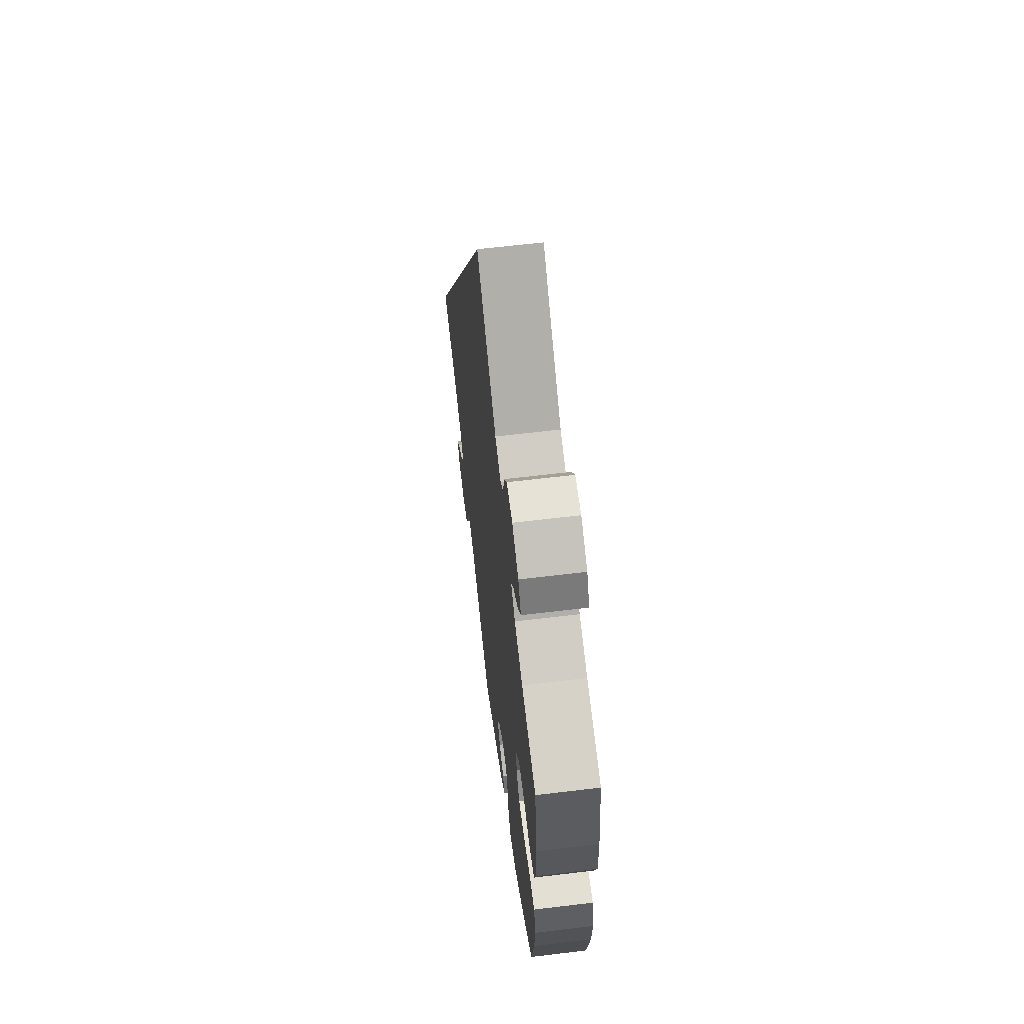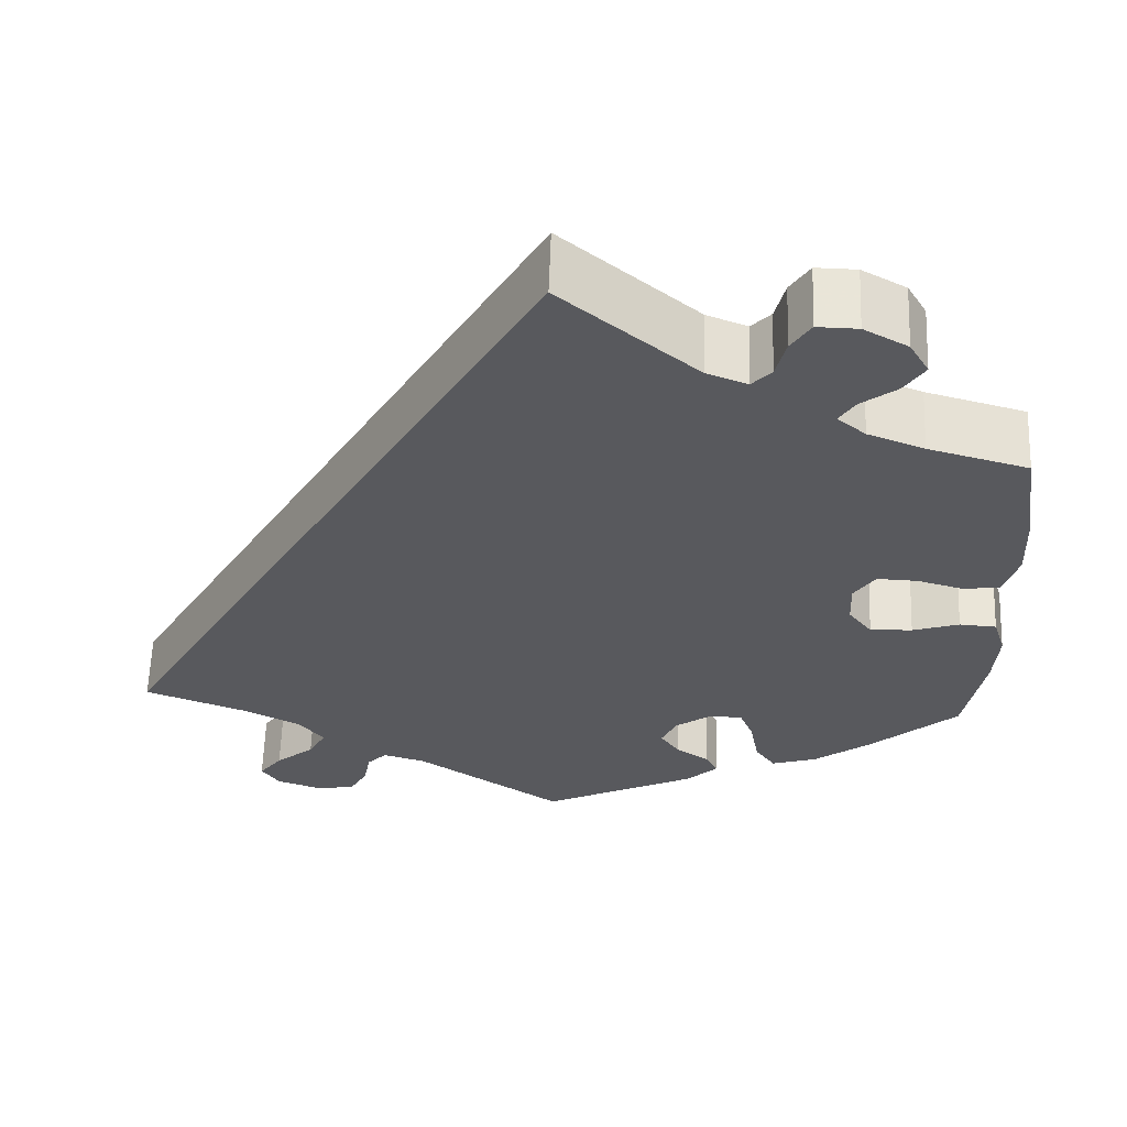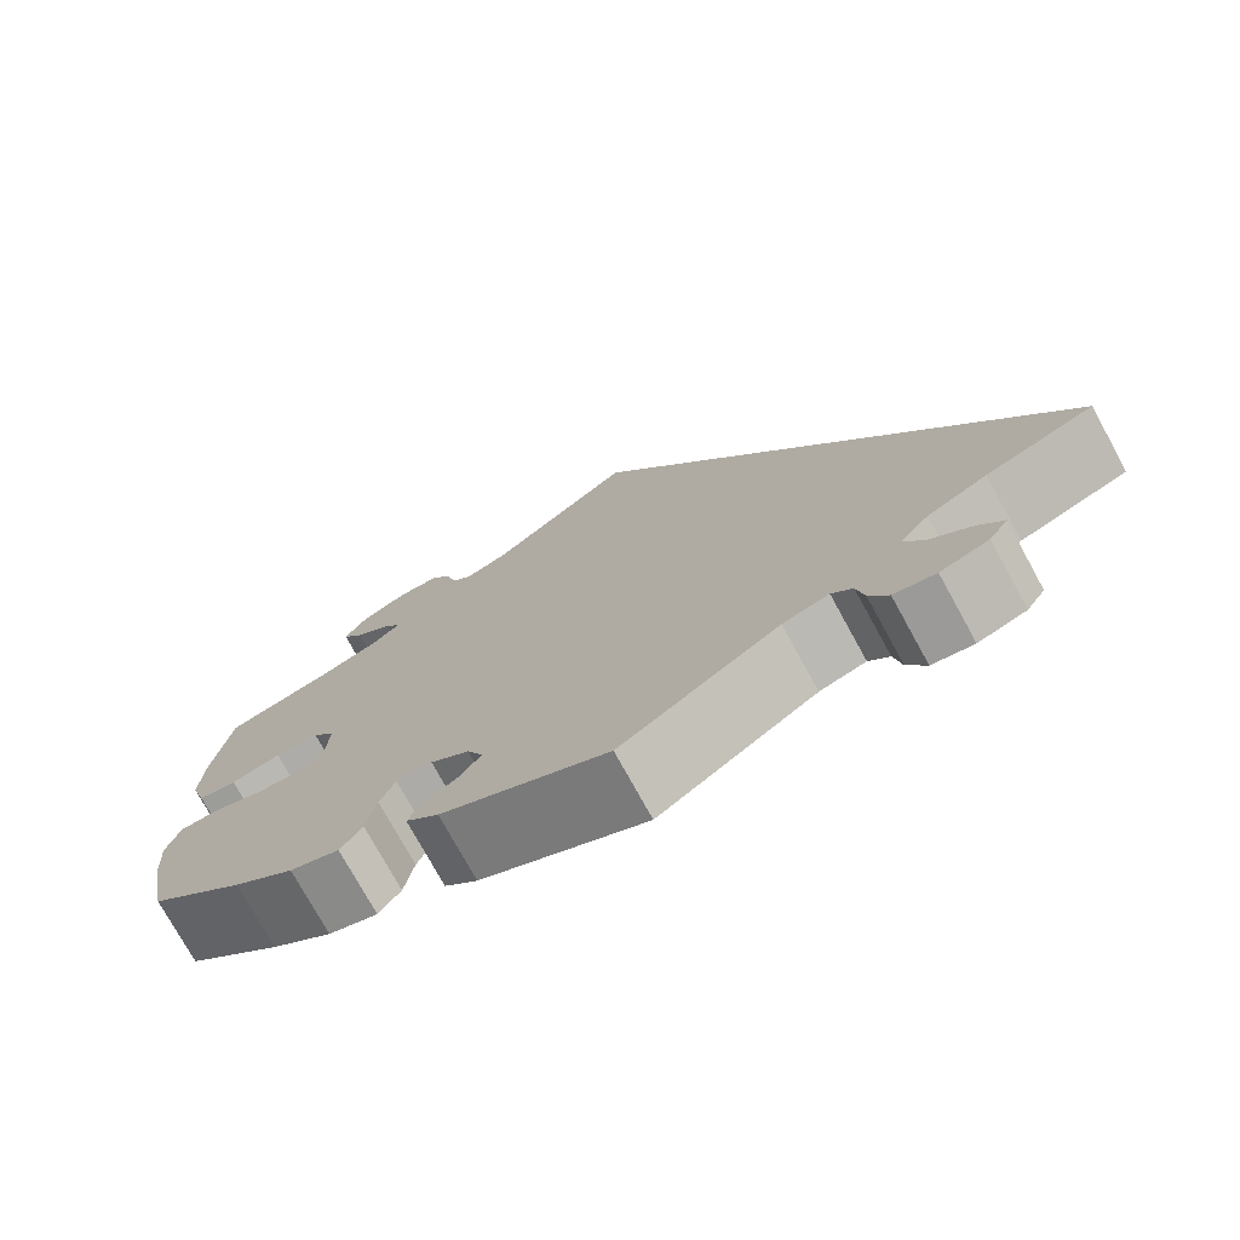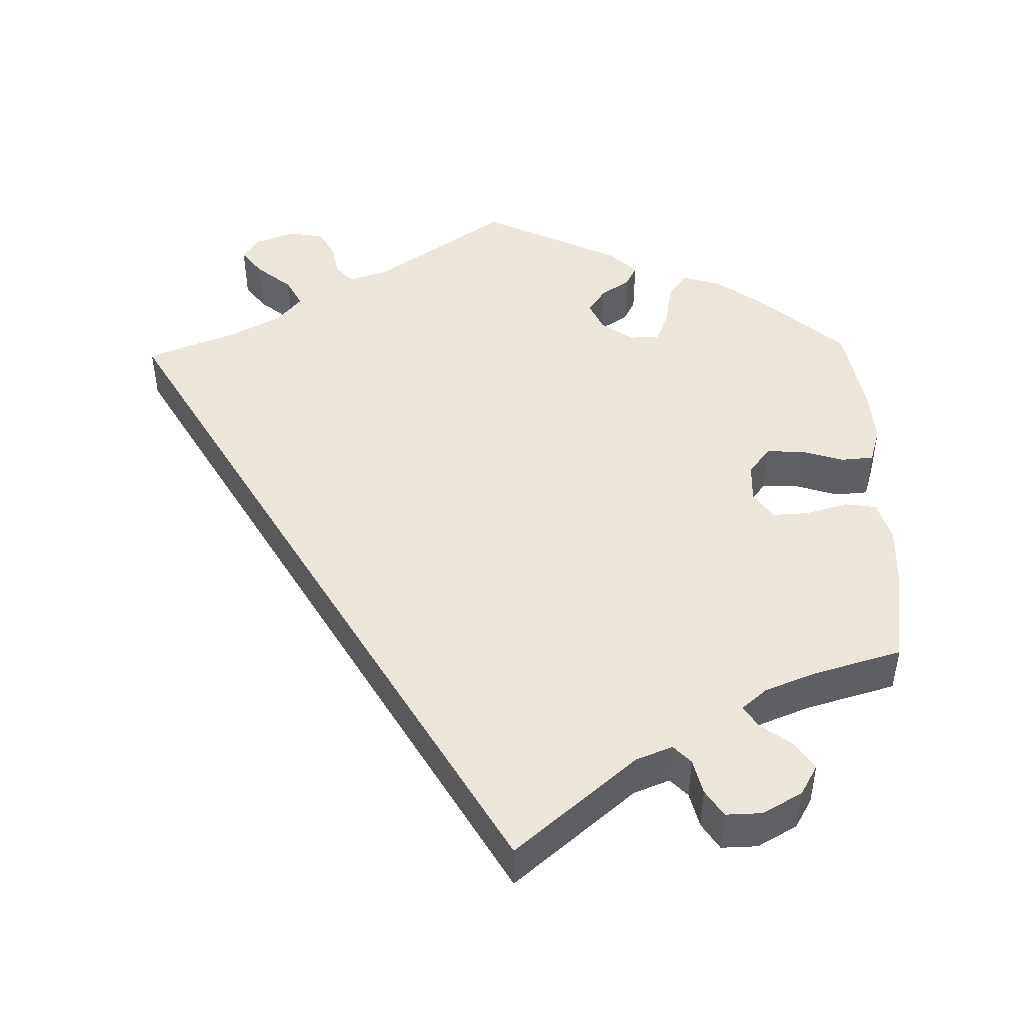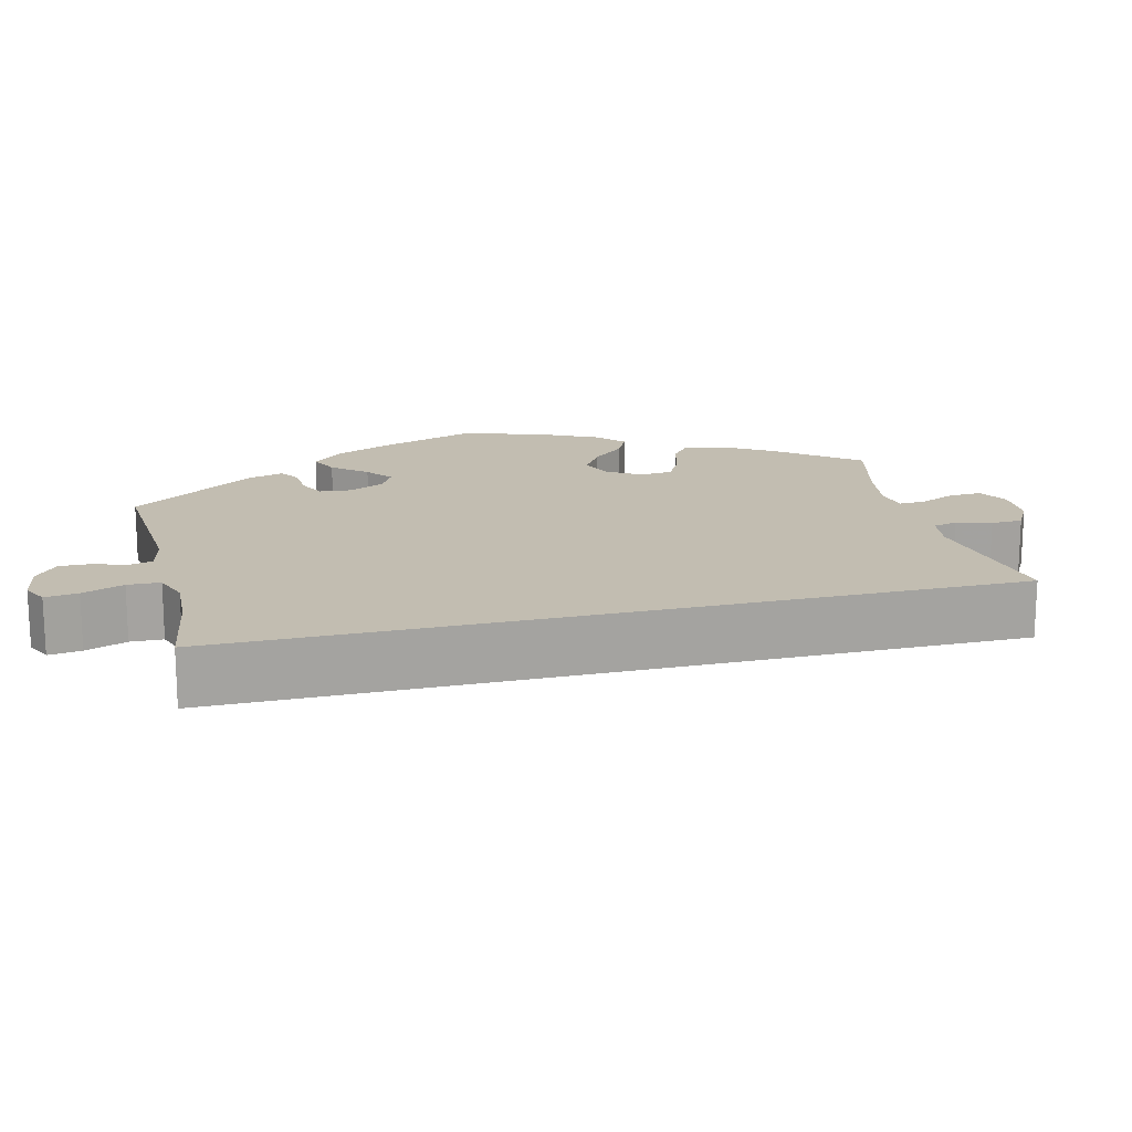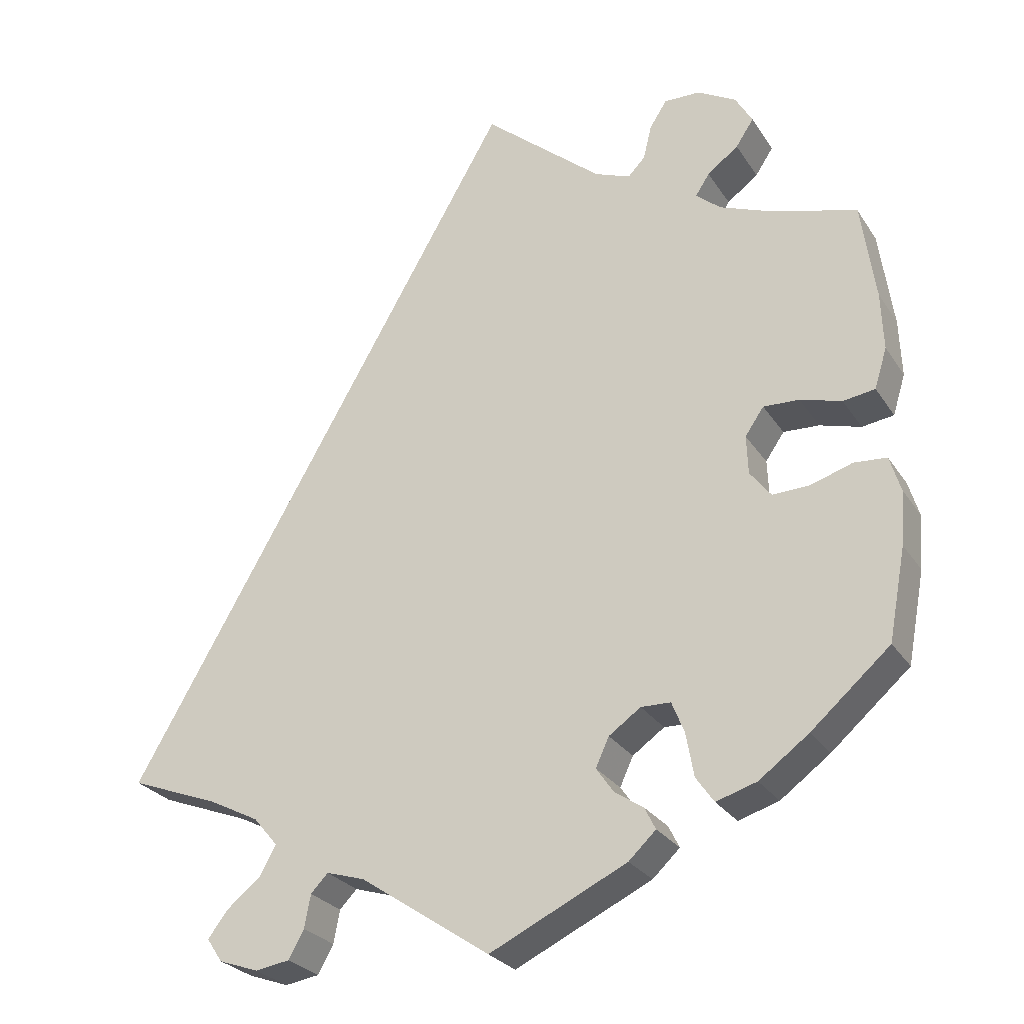
<metadata>
{"format":"obj","ext":"obj","renderer":"f3d","projection":"perspective","resolution":1024,"background":"white","views":[{"elev":62.5,"azim":83.0,"up":"+Z"},{"elev":60.3,"azim":1.9,"up":"+Z"},{"elev":-75.4,"azim":-151.2,"up":"+Z"},{"elev":47.2,"azim":-1.5,"up":"+Y"},{"elev":17.0,"azim":-73.9,"up":"+Y"},{"elev":-26.9,"azim":26.1,"up":"+Z"}]}
</metadata>
<code>
v -0.167 0.07 -0.465
v -0.216 0.07 -0.45
v -0.238 0.07 -0.473
v -0.246 0.07 -0.515
v -0.266 0.07 -0.551
v -0.31 0.07 -0.558
v -0.361 0.07 -0.54
v -0.381 0.07 -0.51
v -0.355 0.07 -0.476
v -0.311 0.07 -0.44
v -0.291 0.07 -0.403
v -0.322 0.07 -0.366
v -0.386 0.07 -0.333
v -0.501 0.07 -0.289
v 0 0.07 0.578
v 0.153 0.07 0.449
v 0.199 0.07 0.431
v 0.221 0.07 0.454
v 0.232 0.07 0.499
v 0.254 0.07 0.533
v 0.3 0.07 0.532
v 0.35 0.07 0.504
v 0.372 0.07 0.466
v 0.349 0.07 0.431
v 0.309 0.07 0.401
v 0.291 0.07 0.373
v 0.323 0.07 0.346
v 0.387 0.07 0.321
v 0.5 0.07 0.289
v 0.518 0.07 0.163
v 0.521 0.07 0.088
v 0.505 0.07 0.036
v 0.464 0.07 0.03
v 0.411 0.07 0.045
v 0.365 0.07 0.047
v 0.341 0.07 0.012
v 0.343 0.07 -0.038
v 0.37 0.07 -0.073
v 0.418 0.07 -0.071
v 0.471 0.07 -0.054
v 0.513 0.07 -0.057
v 0.527 0.07 -0.103
v 0.522 0.07 -0.172
v 0.5 0.07 -0.289
v 0.399 0.07 -0.377
v 0.335 0.07 -0.424
v 0.283 0.07 -0.44
v 0.26 0.07 -0.407
v 0.25 0.07 -0.351
v 0.234 0.07 -0.311
v 0.196 0.07 -0.31
v 0.155 0.07 -0.339
v 0.138 0.07 -0.376
v 0.16 0.07 -0.408
v 0.197 0.07 -0.433
v 0.211 0.07 -0.461
v 0.176 0.07 -0.494
v 0 0.07 -0.578
v -0.167 0 -0.465
v -0.216 0 -0.45
v -0.238 0 -0.473
v -0.246 0 -0.515
v -0.266 0 -0.551
v -0.31 0 -0.558
v -0.361 0 -0.54
v -0.381 0 -0.51
v -0.355 0 -0.476
v -0.311 0 -0.44
v -0.291 0 -0.403
v -0.322 0 -0.366
v -0.386 0 -0.333
v -0.501 0 -0.289
v 0 0 0.578
v 0.153 0 0.449
v 0.199 0 0.431
v 0.221 0 0.454
v 0.232 0 0.499
v 0.254 0 0.533
v 0.3 0 0.532
v 0.35 0 0.504
v 0.372 0 0.466
v 0.349 0 0.431
v 0.309 0 0.401
v 0.291 0 0.373
v 0.323 0 0.346
v 0.387 0 0.321
v 0.5 0 0.289
v 0.518 0 0.163
v 0.521 0 0.088
v 0.505 0 0.036
v 0.464 0 0.03
v 0.411 0 0.045
v 0.365 0 0.047
v 0.341 0 0.012
v 0.343 0 -0.038
v 0.37 0 -0.073
v 0.418 0 -0.071
v 0.471 0 -0.054
v 0.513 0 -0.057
v 0.527 0 -0.103
v 0.522 0 -0.172
v 0.5 0 -0.289
v 0.399 0 -0.377
v 0.335 0 -0.424
v 0.283 0 -0.44
v 0.26 0 -0.407
v 0.25 0 -0.351
v 0.234 0 -0.311
v 0.196 0 -0.31
v 0.155 0 -0.339
v 0.138 0 -0.376
v 0.16 0 -0.408
v 0.197 0 -0.433
v 0.211 0 -0.461
v 0.176 0 -0.494
v 0 0 -0.578
f 57 58 1
f 54 55 56 57
f 53 54 57 1
f 52 53 1 2
f 51 52 2
f 46 47 48 49
f 46 49 50
f 45 46 50
f 44 45 50
f 43 44 50 51
f 39 40 41 42
f 38 39 42 43
f 31 32 33 34
f 31 34 35
f 28 29 30 31
f 27 28 31 35
f 26 27 35 36
f 22 23 24 25
f 22 25 26
f 21 22 26
f 18 19 20 21
f 17 18 21 26
f 16 17 26 36
f 13 14 15 16
f 12 13 16 36
f 7 8 9 10
f 7 10 11
f 6 7 11
f 3 4 5 6
f 3 6 11
f 2 3 11
f 38 43 51 2
f 11 12 36 37
f 2 11 37 38
f 59 116 115
f 115 114 113 112
f 59 115 112 111
f 60 59 111 110
f 60 110 109
f 107 106 105 104
f 108 107 104
f 108 104 103
f 108 103 102
f 109 108 102 101
f 100 99 98 97
f 101 100 97 96
f 92 91 90 89
f 93 92 89
f 89 88 87 86
f 93 89 86 85
f 94 93 85 84
f 83 82 81 80
f 84 83 80
f 84 80 79
f 79 78 77 76
f 84 79 76 75
f 94 84 75 74
f 74 73 72 71
f 94 74 71 70
f 68 67 66 65
f 69 68 65
f 69 65 64
f 64 63 62 61
f 69 64 61
f 69 61 60
f 60 109 101 96
f 95 94 70 69
f 96 95 69 60
f 1 59 60 2
f 2 60 61 3
f 3 61 62 4
f 4 62 63 5
f 5 63 64 6
f 6 64 65 7
f 7 65 66 8
f 8 66 67 9
f 9 67 68 10
f 10 68 69 11
f 11 69 70 12
f 12 70 71 13
f 13 71 72 14
f 14 72 73 15
f 15 73 74 16
f 16 74 75 17
f 17 75 76 18
f 18 76 77 19
f 19 77 78 20
f 20 78 79 21
f 21 79 80 22
f 22 80 81 23
f 23 81 82 24
f 24 82 83 25
f 25 83 84 26
f 26 84 85 27
f 27 85 86 28
f 28 86 87 29
f 29 87 88 30
f 30 88 89 31
f 31 89 90 32
f 32 90 91 33
f 33 91 92 34
f 34 92 93 35
f 35 93 94 36
f 36 94 95 37
f 37 95 96 38
f 38 96 97 39
f 39 97 98 40
f 40 98 99 41
f 41 99 100 42
f 42 100 101 43
f 43 101 102 44
f 44 102 103 45
f 45 103 104 46
f 46 104 105 47
f 47 105 106 48
f 48 106 107 49
f 49 107 108 50
f 50 108 109 51
f 51 109 110 52
f 52 110 111 53
f 53 111 112 54
f 54 112 113 55
f 55 113 114 56
f 56 114 115 57
f 57 115 116 58
f 58 116 59 1

</code>
